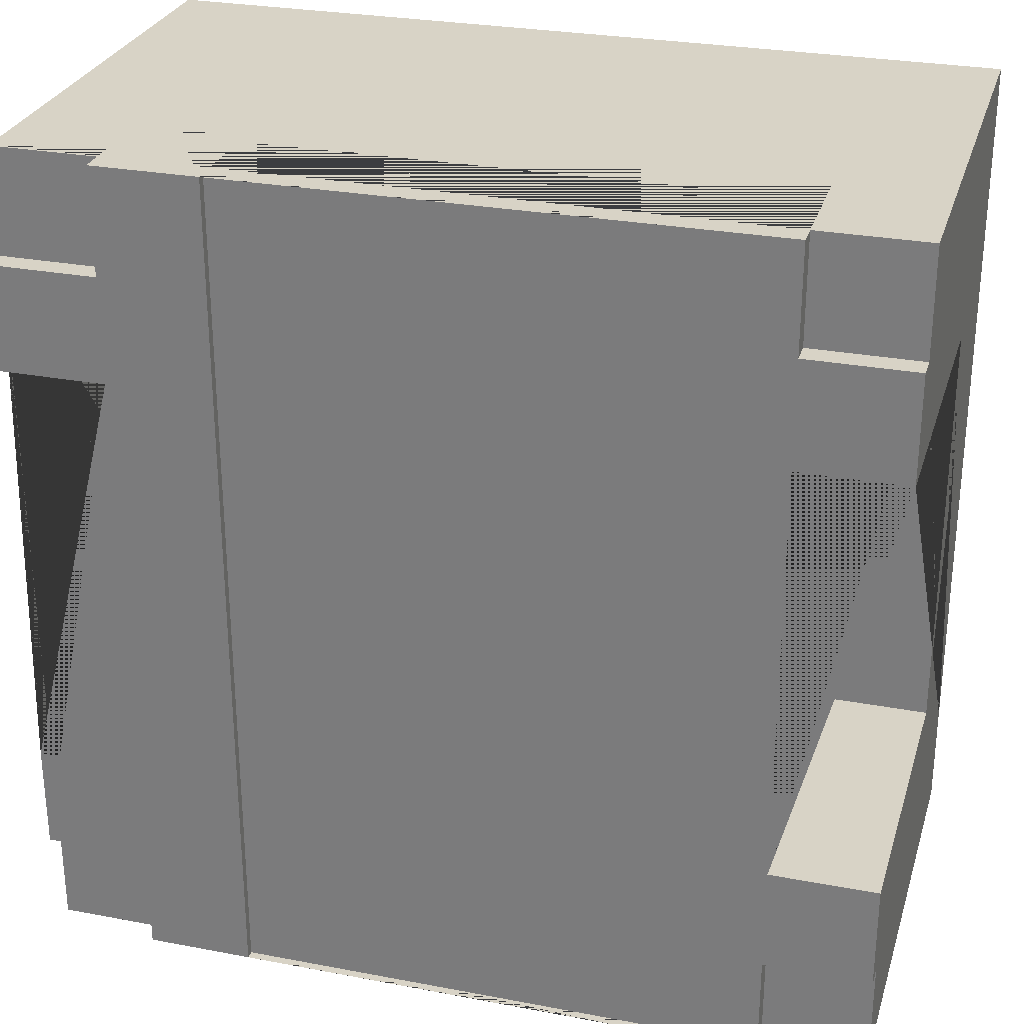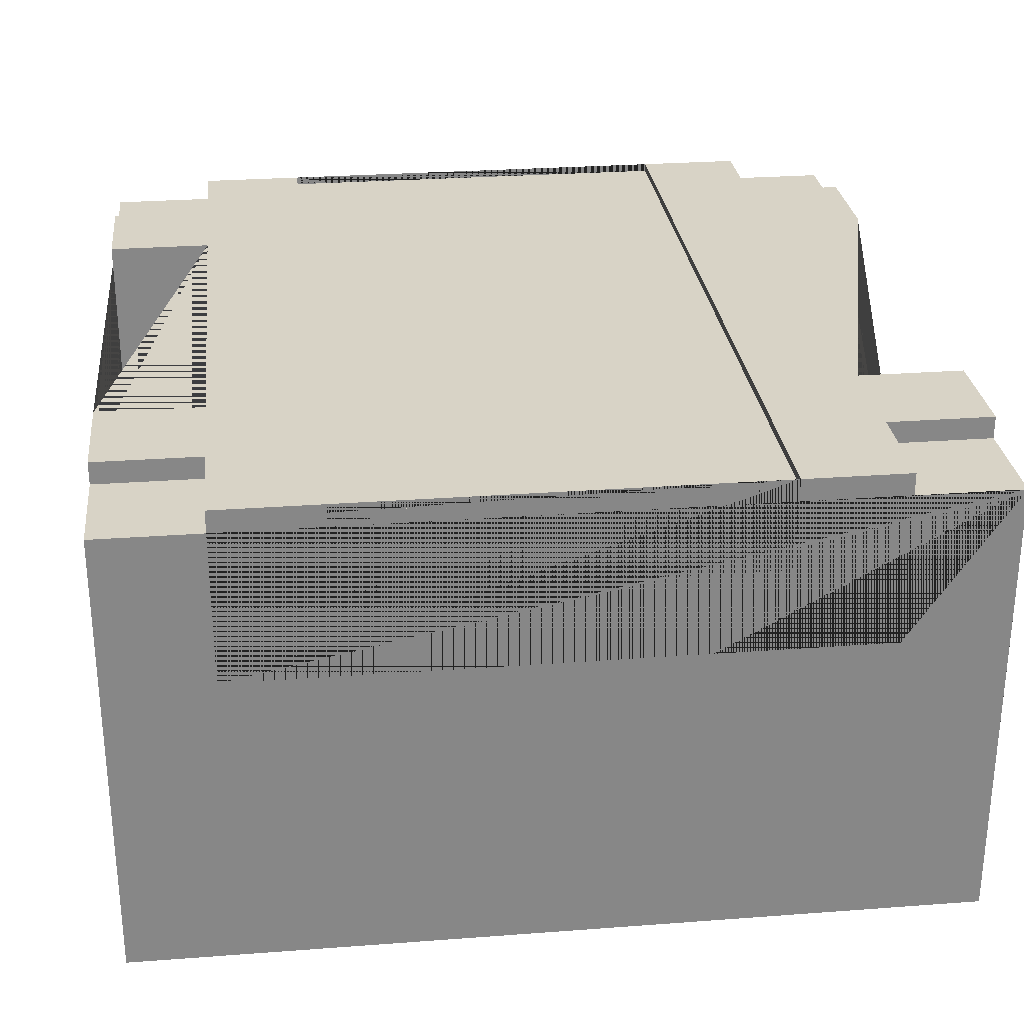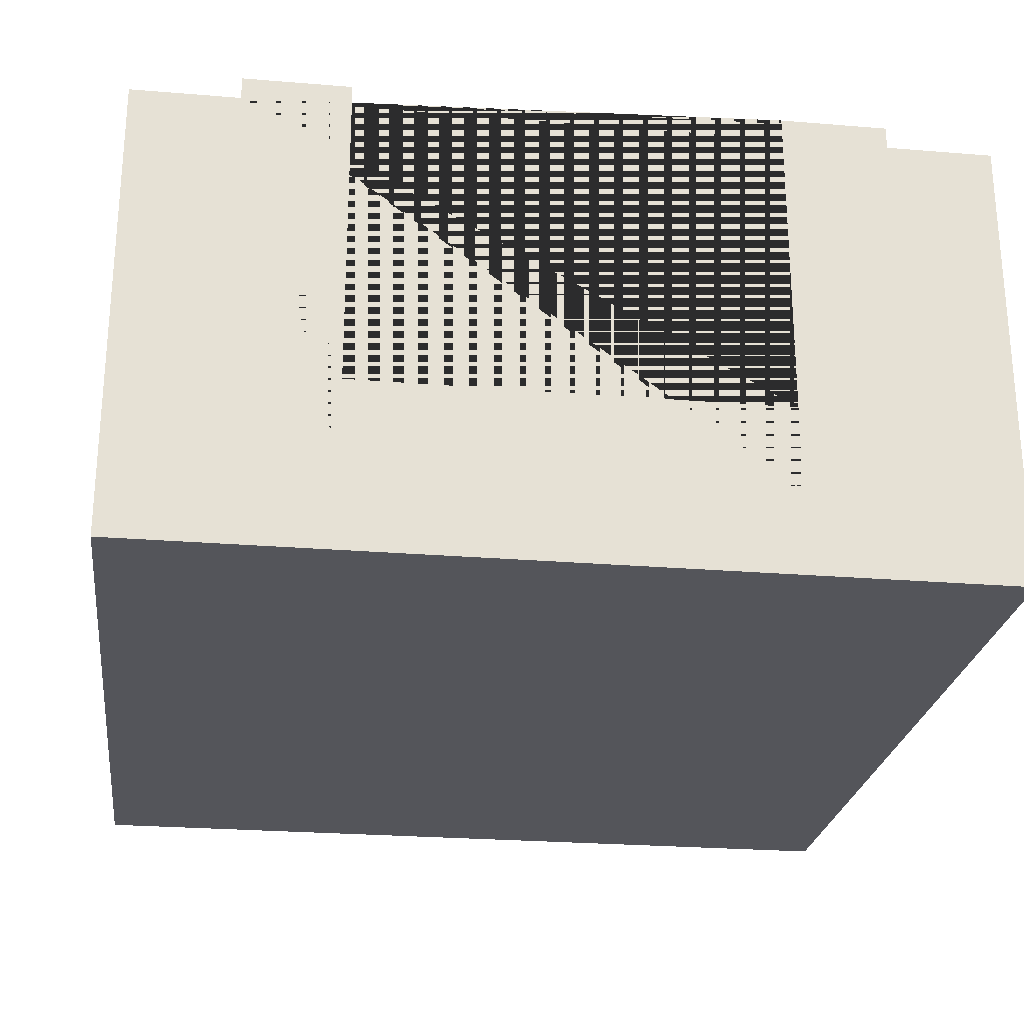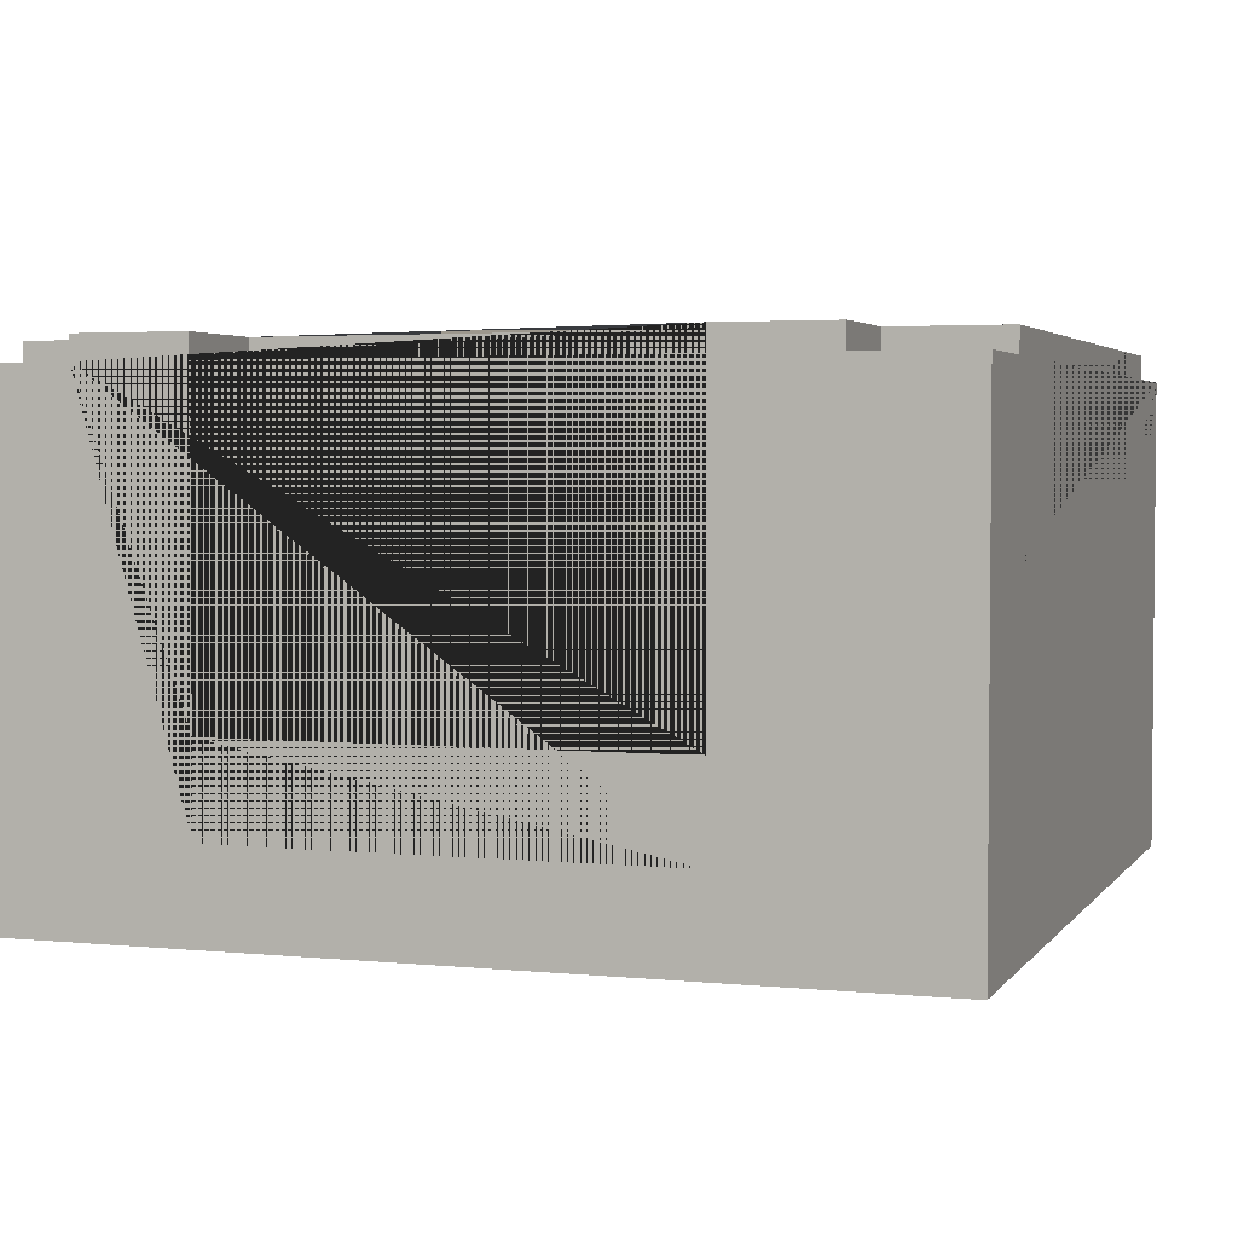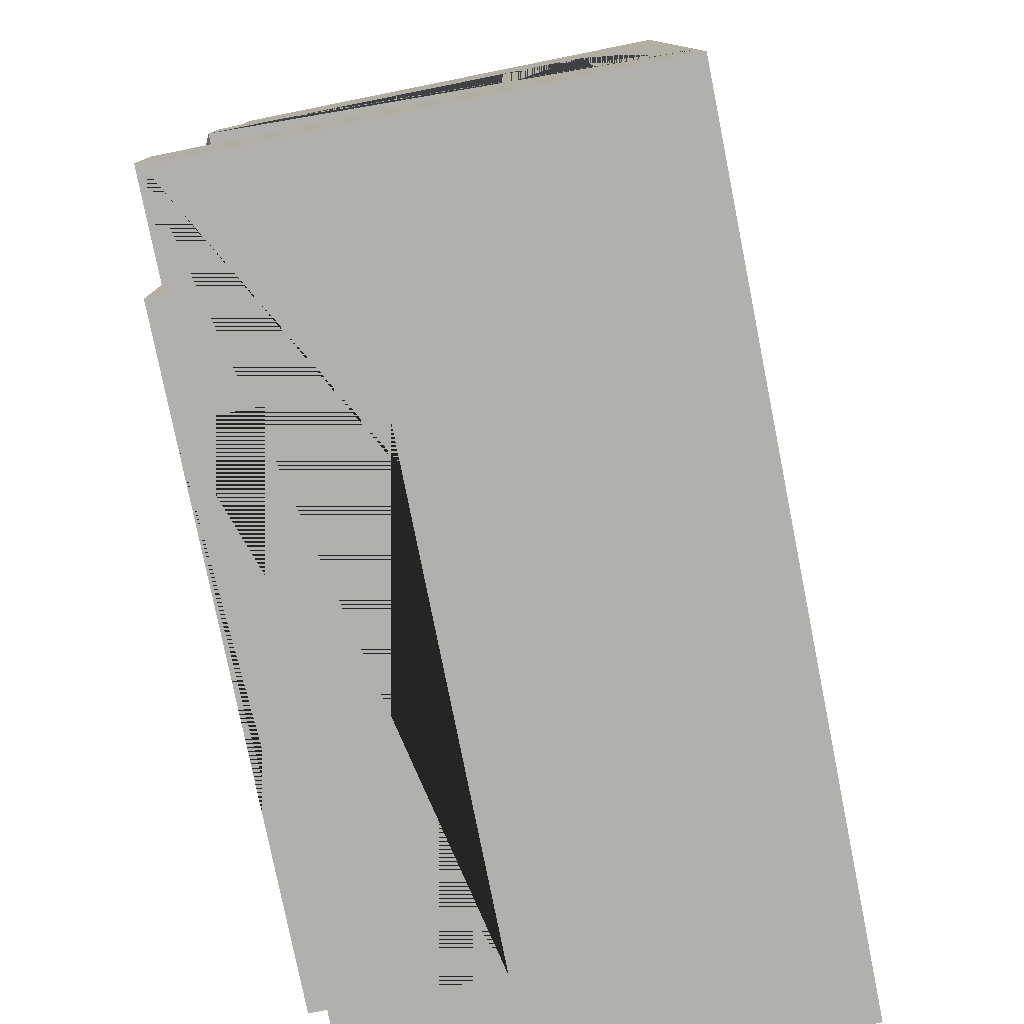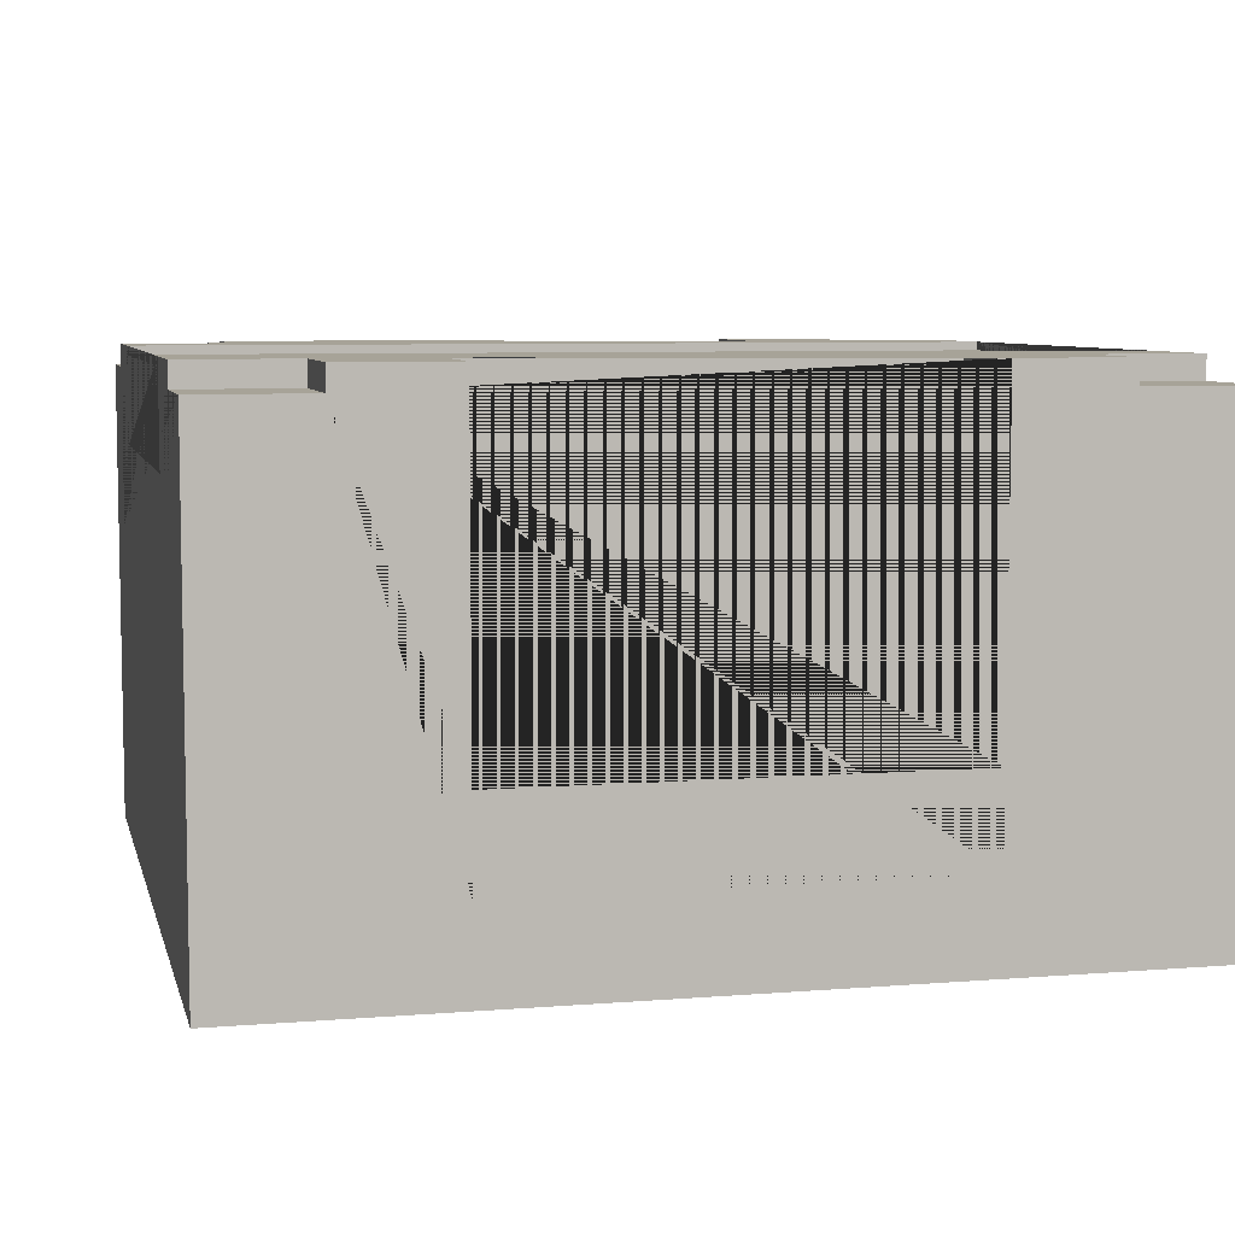
<metadata>
{"format":"obj","ext":"obj","renderer":"f3d","projection":"perspective","resolution":1024,"background":"white","views":[{"elev":28.2,"azim":-164.1,"up":"+Z"},{"elev":28.0,"azim":173.5,"up":"+Y"},{"elev":-24.9,"azim":82.4,"up":"+Y"},{"elev":3.2,"azim":108.8,"up":"+Y"},{"elev":-78.6,"azim":-78.7,"up":"+Z"},{"elev":6.8,"azim":76.7,"up":"+Y"}]}
</metadata>
<code>
g Mesh1 Group1 Model
v 2.25 1.7 -5.588e-09
v 0.75 1.7 -5.588e-09
v 0.75 1.4 -5.588e-09
v 2.25 1.4 -5.588e-09
f 1 2 3 4
v 2.25 1.7 -3
v 0.75 1.7 -3
f 5 6 2 1
v 2.25 1.4 -3
v 0.75 1.4 -3
f 6 5 7 8
v 0.75 1.73 -3
v 2.25 1.73 -3
v 2.625 1.73 -3
v 2.625 1.65 -3
v 2.625 1.1 -3
v 0.375 1.1 -3
v 0.375 1.65 -3
v 0.375 1.73 -3
f 9 6 8 7 5 10 11 12 13 14 15 16
v 0.75 1.73 -9.385e-14
f 6 9 17 2
v 0.375 1.73 -2.25
v 0.375 1.73 -0.75
v 2.01e-08 1.73 -0.75
v 2.01e-08 1.73 -0.375
v 0.375 1.73 -0.375
v 0.375 1.73 -0
v 0.375 1.73 -2.625
v 3.547e-09 1.73 -2.625
v 3.547e-09 1.73 -2.25
f 18 19 20 21 22 23 17 9 16 24 25 26
v 0.375 1.4 -0.75
v 0.375 1.4 -2.25
f 27 19 18 28
v 2.625 1.4 -0.75
v 2.625 1.73 -0.75
v 3 1.73 -0.75
v 3 0.6 -0.75
v 4.62e-14 0.6 -0.75
f 29 30 31 32 33 20 19 27
v 2.625 1.4 -2.25
v 2.625 1.73 -2.25
f 34 35 30 29
v 3 0.6 -2.25
v 3 1.73 -2.25
v 3.176e-14 0.6 -2.25
f 36 37 35 34 28 18 26 38
v 3 1.65 -0.375
v 3 0 -0.375
v 3 0 -2.625
v 3 1.65 -2.625
v 3 1.73 -2.625
v 3 0.3 -2.25
v 3 0.3 -0.75
v 3 1.73 -0.375
f 39 40 41 42 43 37 36 44 45 32 31 46
v 3 0 -3.156e-08
v 3 1.65 -3.156e-08
f 47 40 39 48
v 5.198e-14 0 -3.156e-08
v 4.62e-14 0 -0.375
v 1.733e-14 0 -2.625
v 0 0 -3
v 3 0 -3
f 47 49 50 51 52 53 41 40
v 2.625 1.65 -3.353e-08
v 2.625 1.1 -3.754e-14
v 0.375 1.1 -3.465e-14
v 0.375 1.65 -0
v 5.198e-14 1.65 -3.156e-08
f 48 54 55 56 57 58 49 47
v 2.625 1.65 -0.375
f 48 39 59 54
v 2.625 1.73 -0.375
f 59 39 46 60
v 2.625 1.73 -2.625
v 2.25 1.73 -2.794e-08
v 2.625 1.73 -2.794e-08
f 30 35 37 43 61 11 10 62 63 60 46 31
v 2.625 1.65 -2.625
f 42 64 61 43
v 3 1.65 -3
f 12 64 42 65
f 11 61 64 12
f 65 42 41 53
v 0 1.65 -3
f 66 15 14 13 12 65 53 52
v 1.733e-14 1.65 -2.625
v 0.375 1.65 -2.625
f 66 67 68 15
f 52 51 67 66
v 4.62e-14 1.65 -0.375
v 4.62e-14 0.3 -0.75
v 3.176e-14 0.3 -2.25
f 51 50 69 21 20 33 70 71 38 26 25 67
f 58 69 50 49
v 0.375 1.65 -0.375
f 57 72 69 58
f 23 22 72 57
f 69 72 22 21
f 62 1 4 3 2 17 23 57 56 55 54 63
f 10 5 1 62
f 59 60 63 54
f 38 71 70 33
f 38 33 32 36
f 32 45 44 36
f 68 67 25 24
f 68 24 16 15
f 34 29 27 28

</code>
